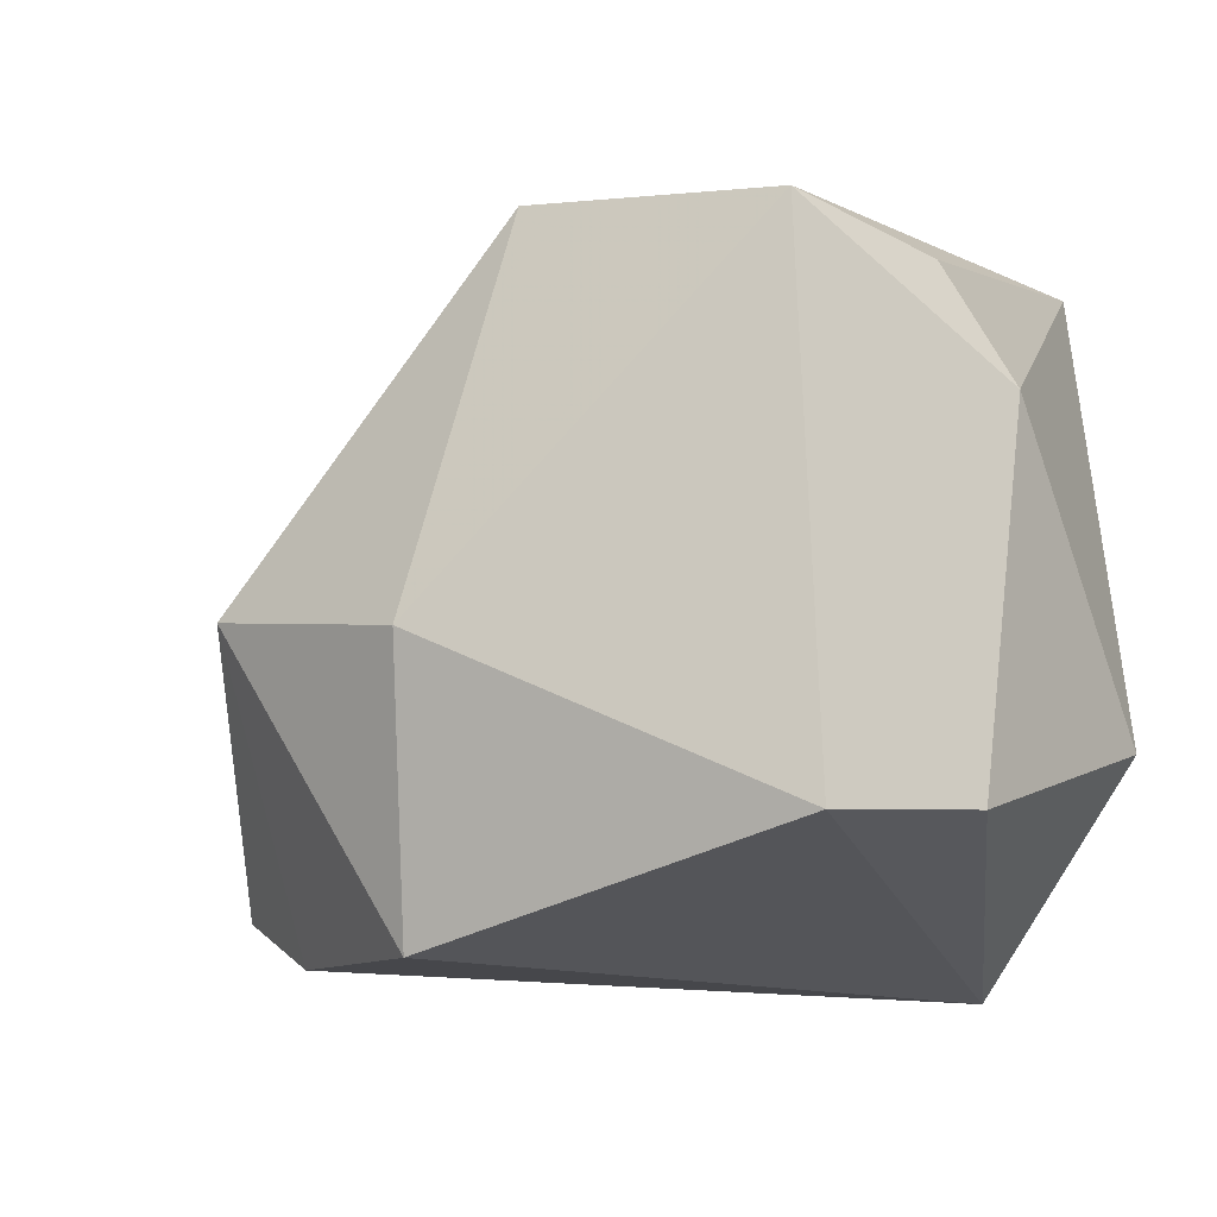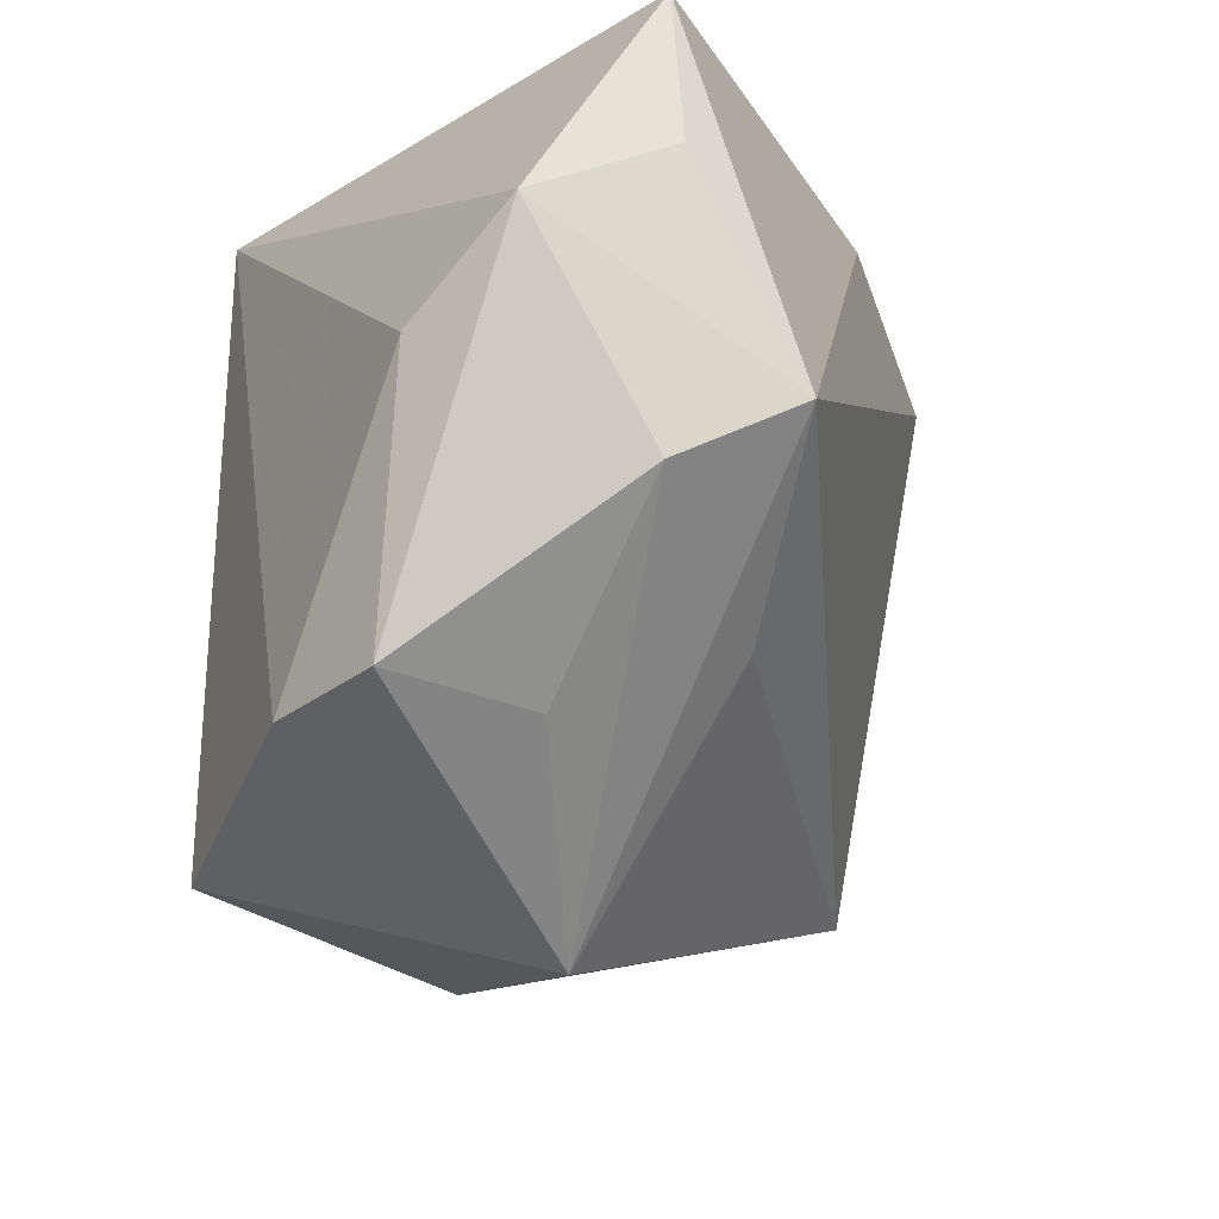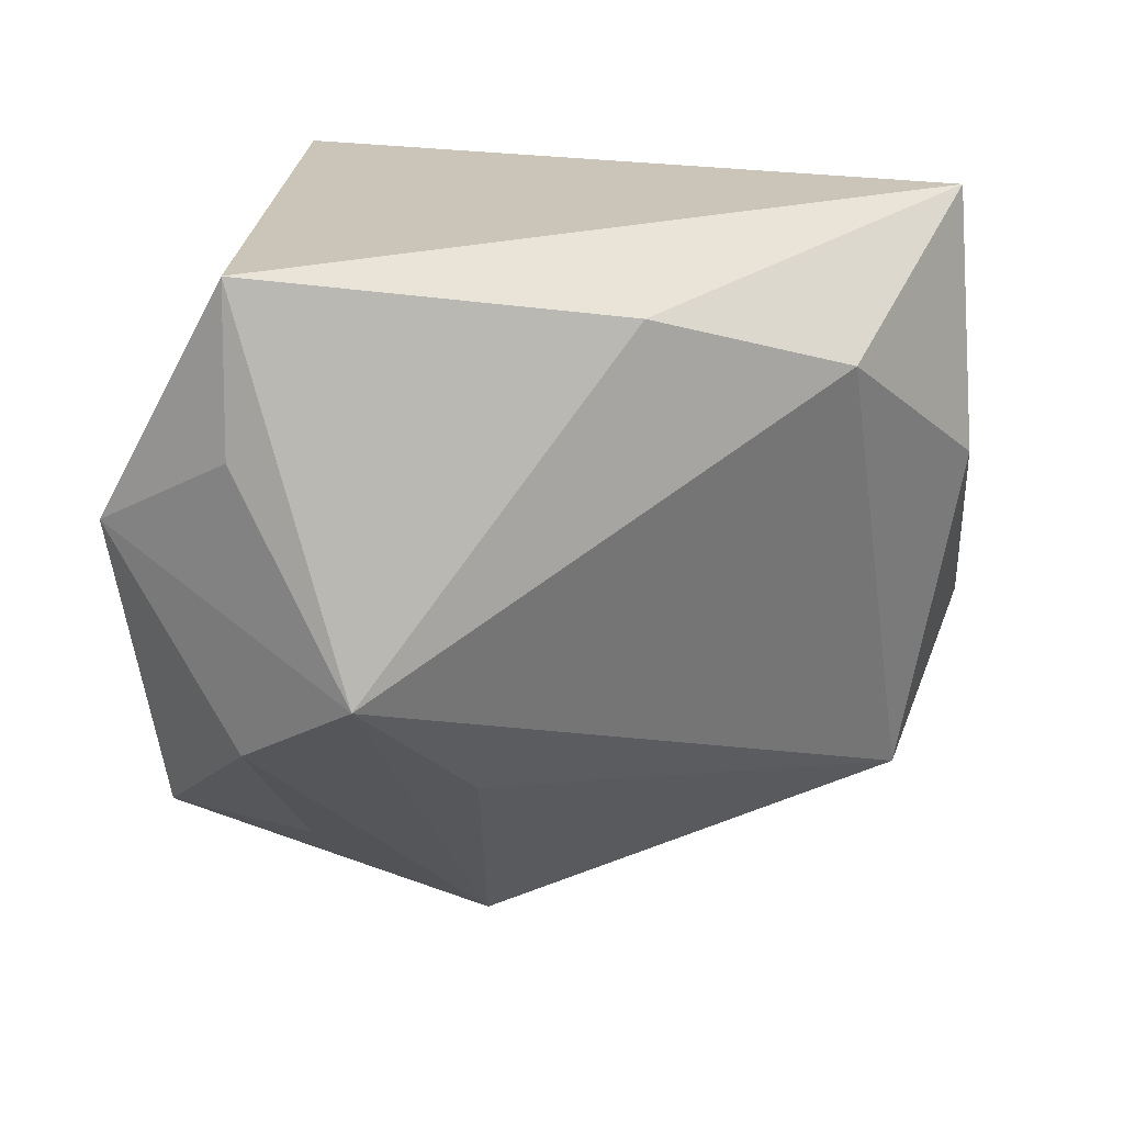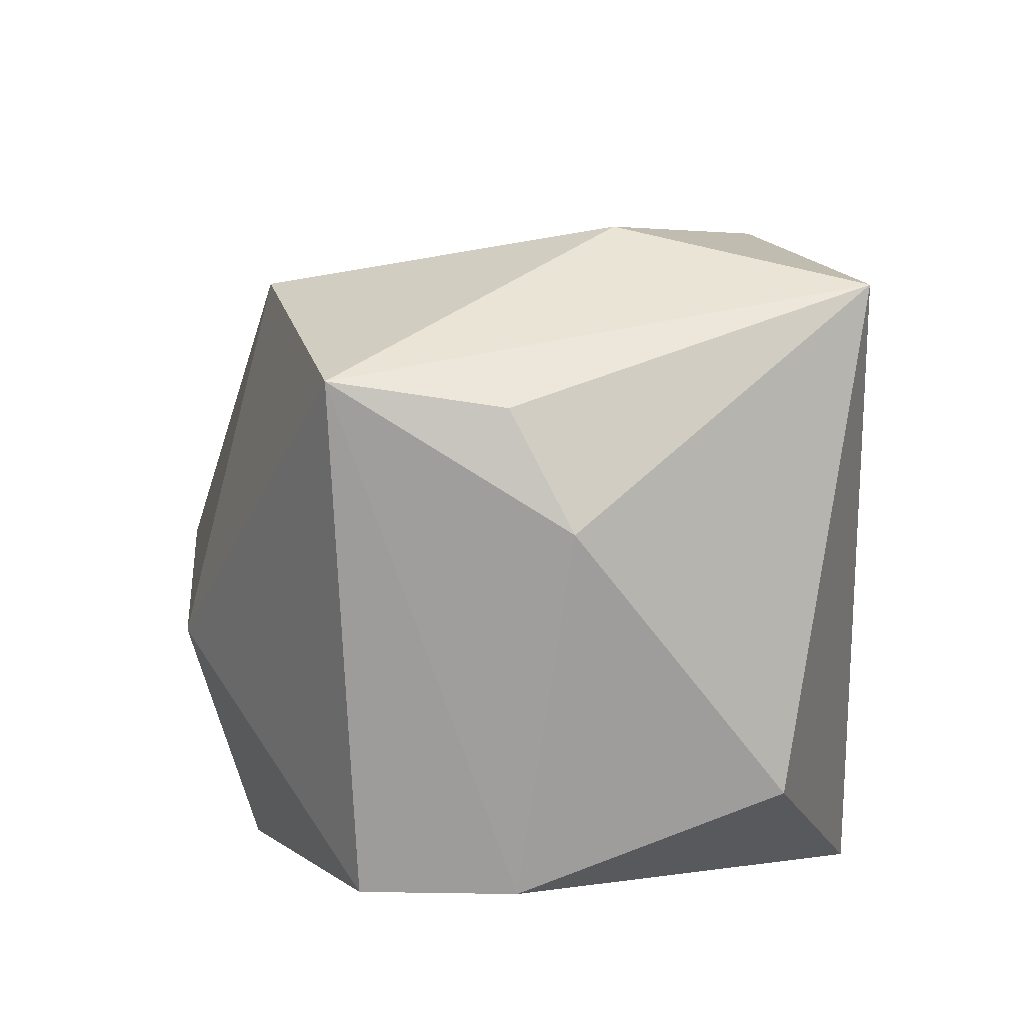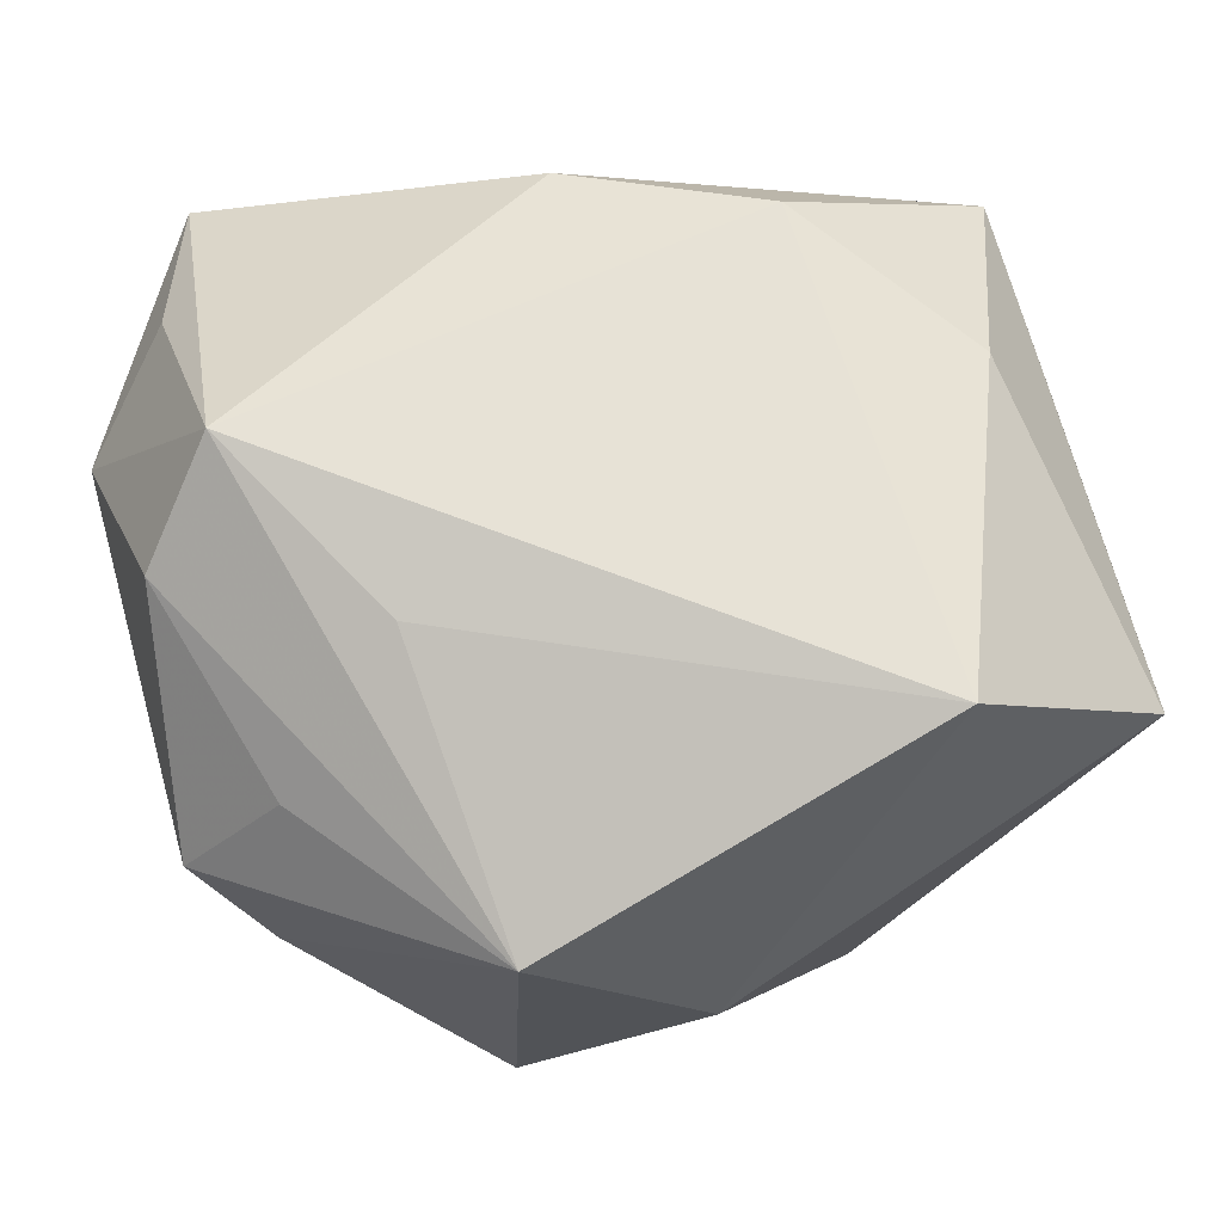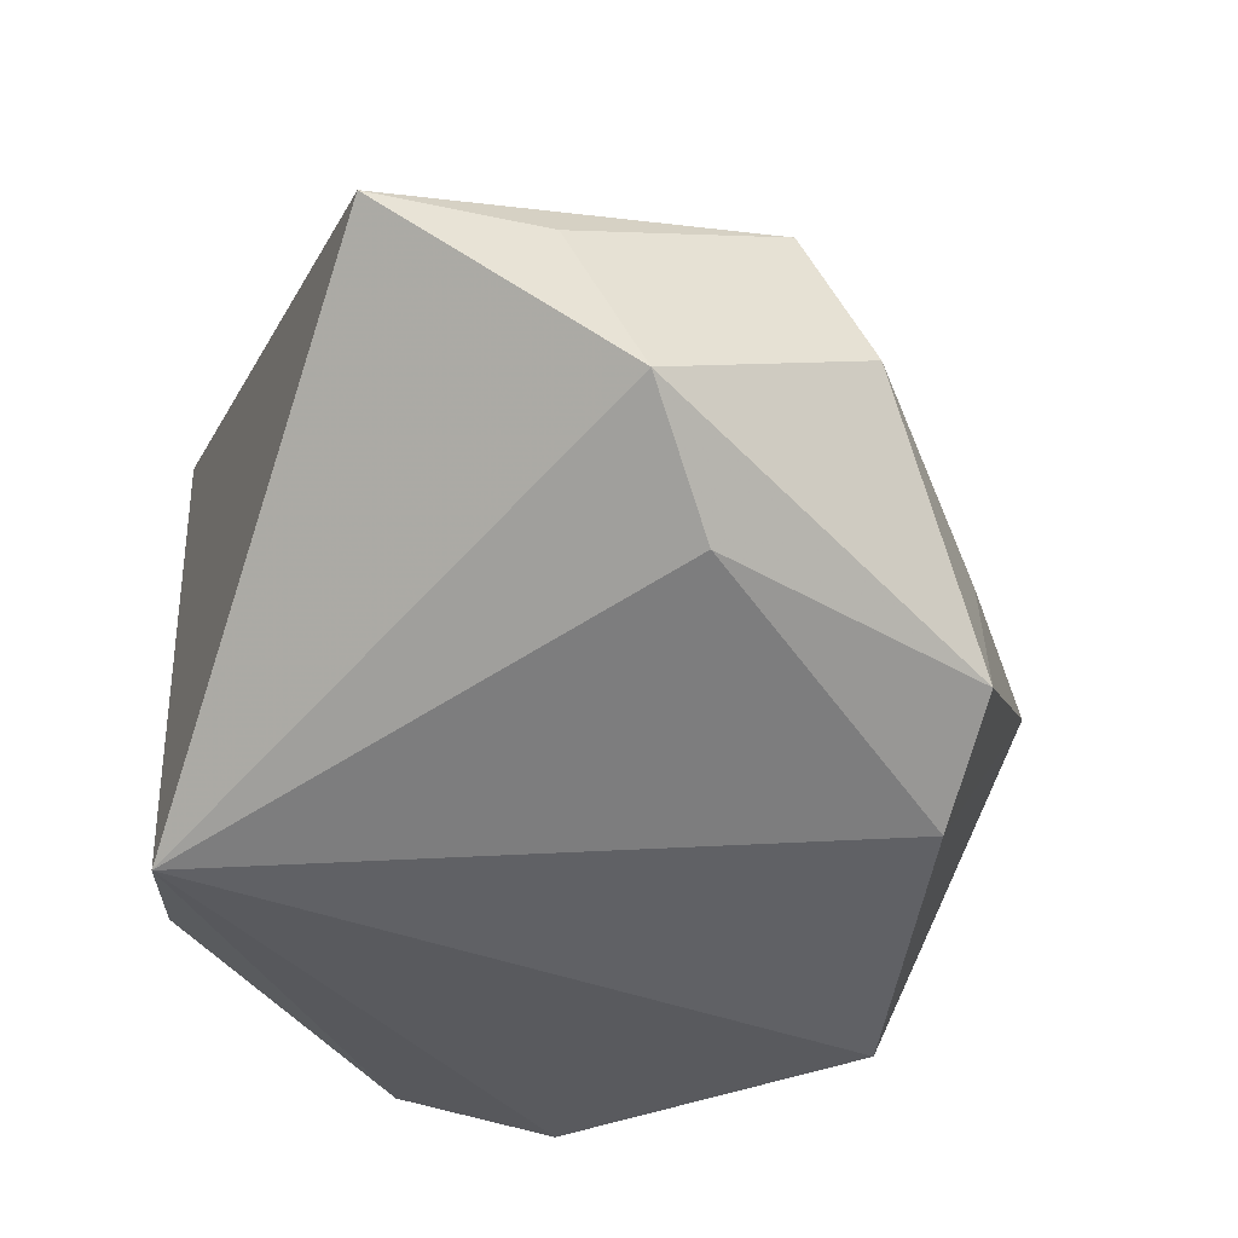
<metadata>
{"format":"obj","ext":"obj","renderer":"f3d","projection":"perspective","resolution":1024,"background":"white","views":[{"elev":-13.9,"azim":55.0,"up":"+Z"},{"elev":-25.0,"azim":-107.3,"up":"+Y"},{"elev":20.3,"azim":-59.2,"up":"+Y"},{"elev":17.0,"azim":97.1,"up":"+Z"},{"elev":-38.5,"azim":-30.1,"up":"+Y"},{"elev":-46.6,"azim":-110.6,"up":"+Z"}]}
</metadata>
<code>
v 0.01522 -0.02888 0.03432
v -0.02218 0.02754 0.02388
v -0.04824 -0.00529 0.008489
v -0.02099 -0.02866 -0.03096
v 0.02033 0.03357 0.03682
v -0.004597 0.02069 0.03721
v -0.04982 0.0169 -0.003313
v 0.006514 -0.03434 -0.03285
v -0.03355 -0.02789 -0.0252
v 0.01328 -0.04003 -0.005647
v -0.03975 3.596e-05 -0.02526
v 0.04223 0.006214 0.01631
v 0.04223 0.0006856 -0.02162
v -0.0307 -0.02909 -0.009671
v -0.05013 0.00907 -0.01816
v 0.04094 -0.01564 -0.02299
v -0.0483 0.03357 -0.004048
v 0.03416 0.02685 -0.01275
v -0.04773 -0.01281 -0.004741
v 0.03937 -0.000483 0.02787
v -0.02898 -0.02027 0.009493
v 0.005025 0.03357 -0.03269
v -0.01013 -0.04475 -0.001499
v 0.01519 0.007372 0.04121
v 0.04071 -0.01801 0.03029
f 22 15 17
f 17 5 22
f 21 23 1
f 1 3 21
f 21 3 23
f 15 3 7
f 7 17 15
f 3 17 7
f 6 24 5
f 6 3 1
f 1 24 6
f 16 8 22
f 13 16 22
f 8 23 4
f 23 9 4
f 22 8 4
f 19 3 15
f 15 9 19
f 23 3 19
f 5 24 25
f 25 24 1
f 25 13 12
f 16 13 25
f 2 17 3
f 3 6 2
f 5 17 2
f 2 6 5
f 22 5 18
f 18 13 22
f 5 12 18
f 12 13 18
f 11 9 15
f 11 4 9
f 11 15 22
f 22 4 11
f 14 9 23
f 23 19 14
f 14 19 9
f 20 12 5
f 5 25 20
f 20 25 12
f 1 23 10
f 10 25 1
f 10 23 8
f 8 16 10
f 16 25 10

</code>
